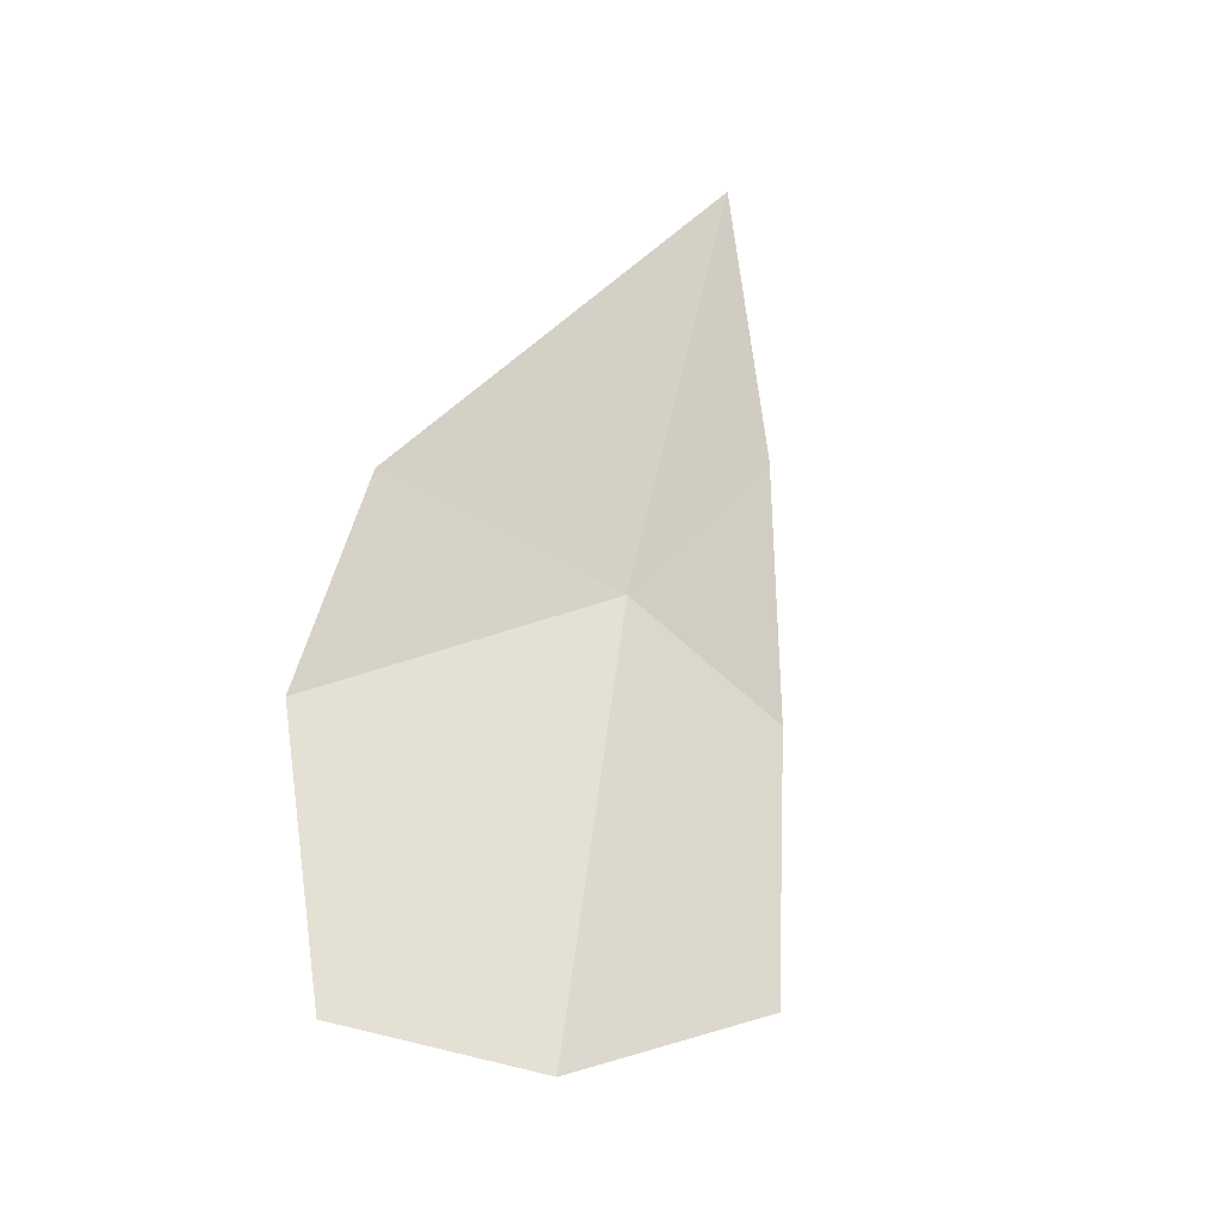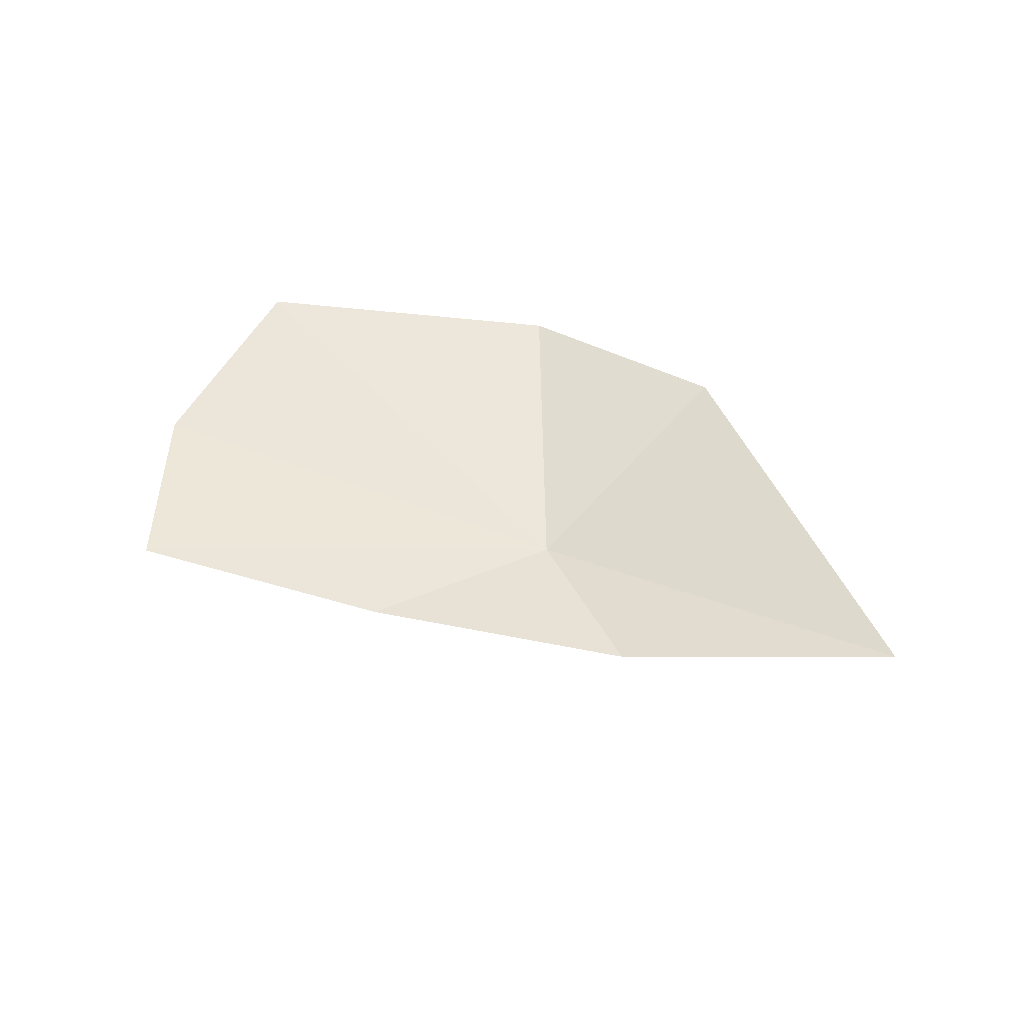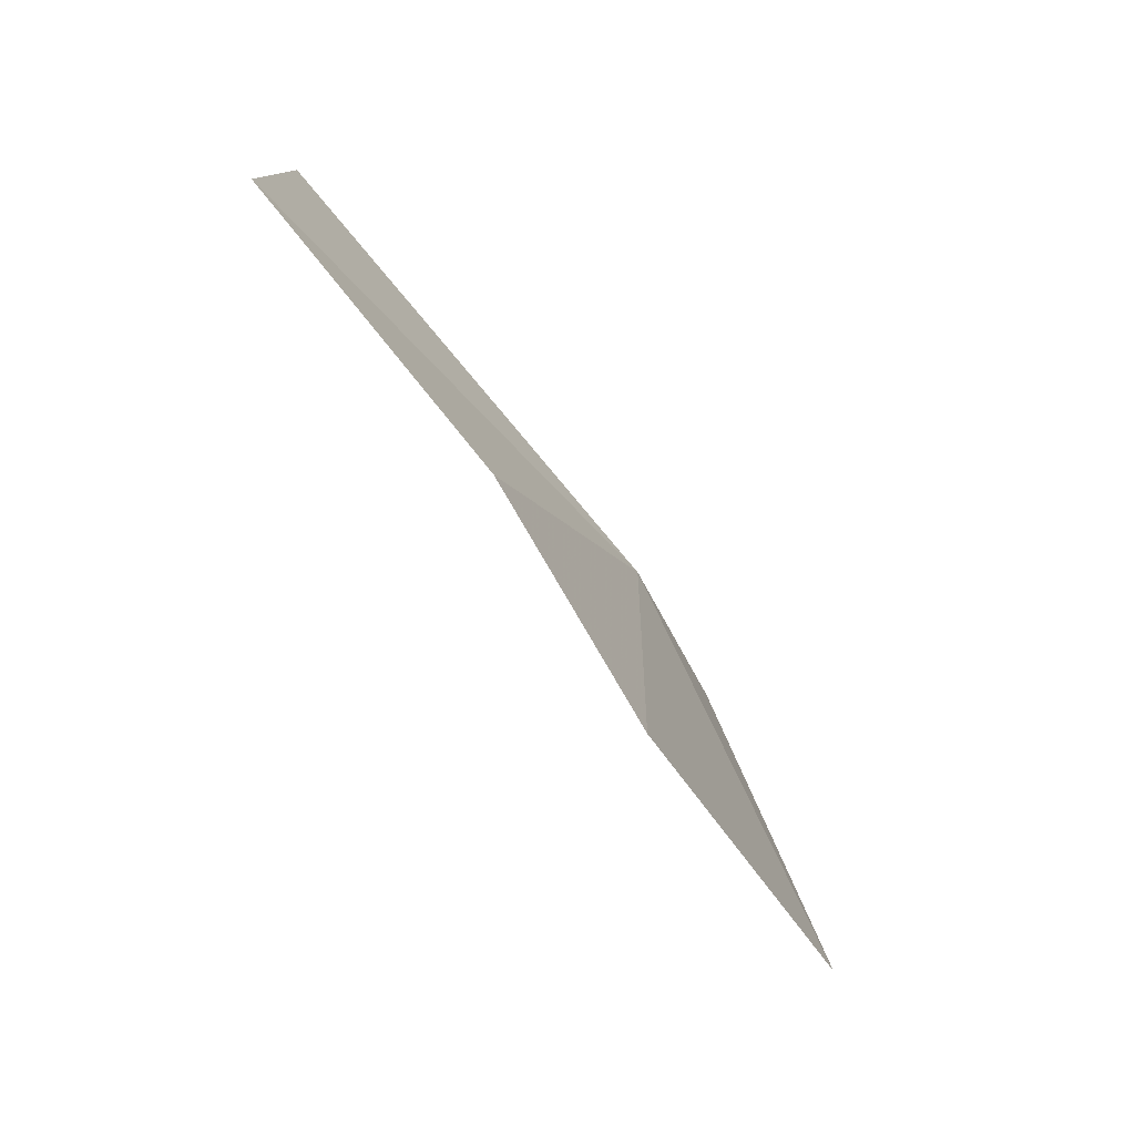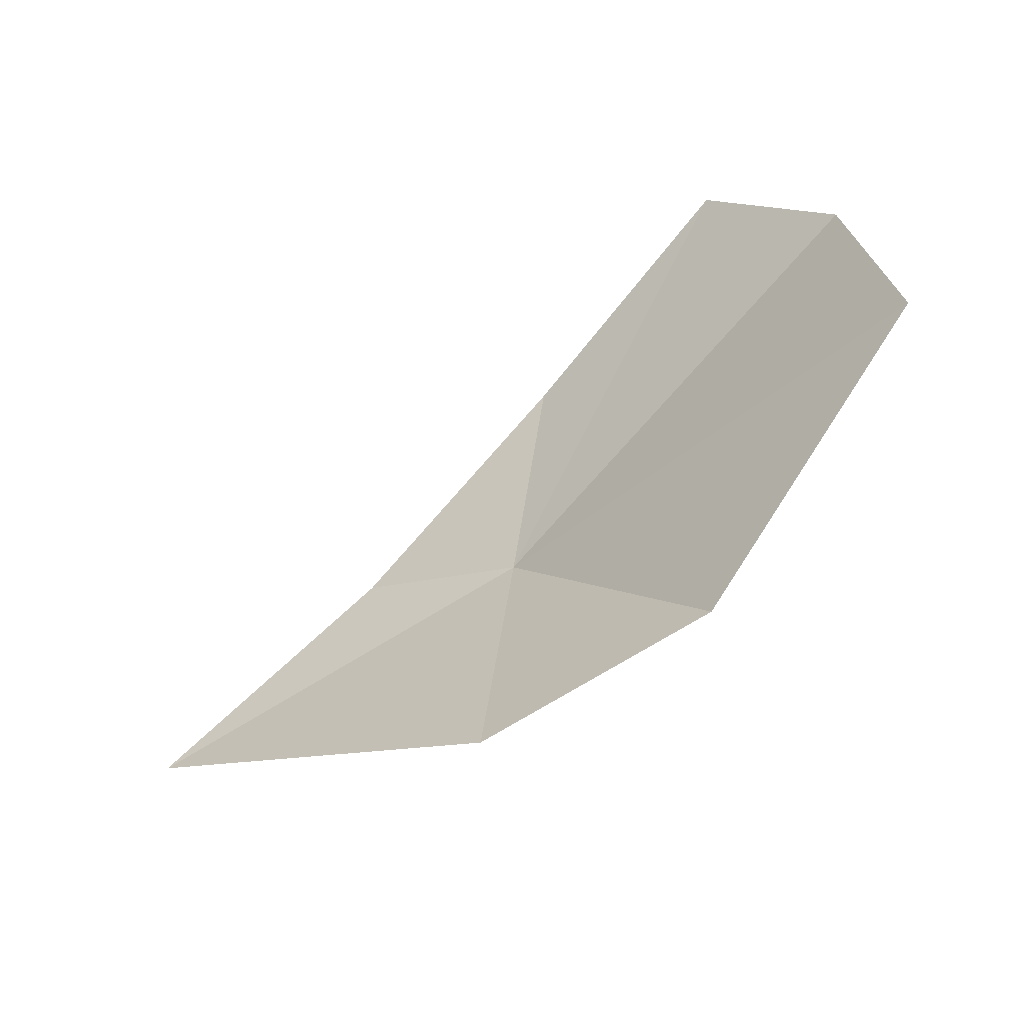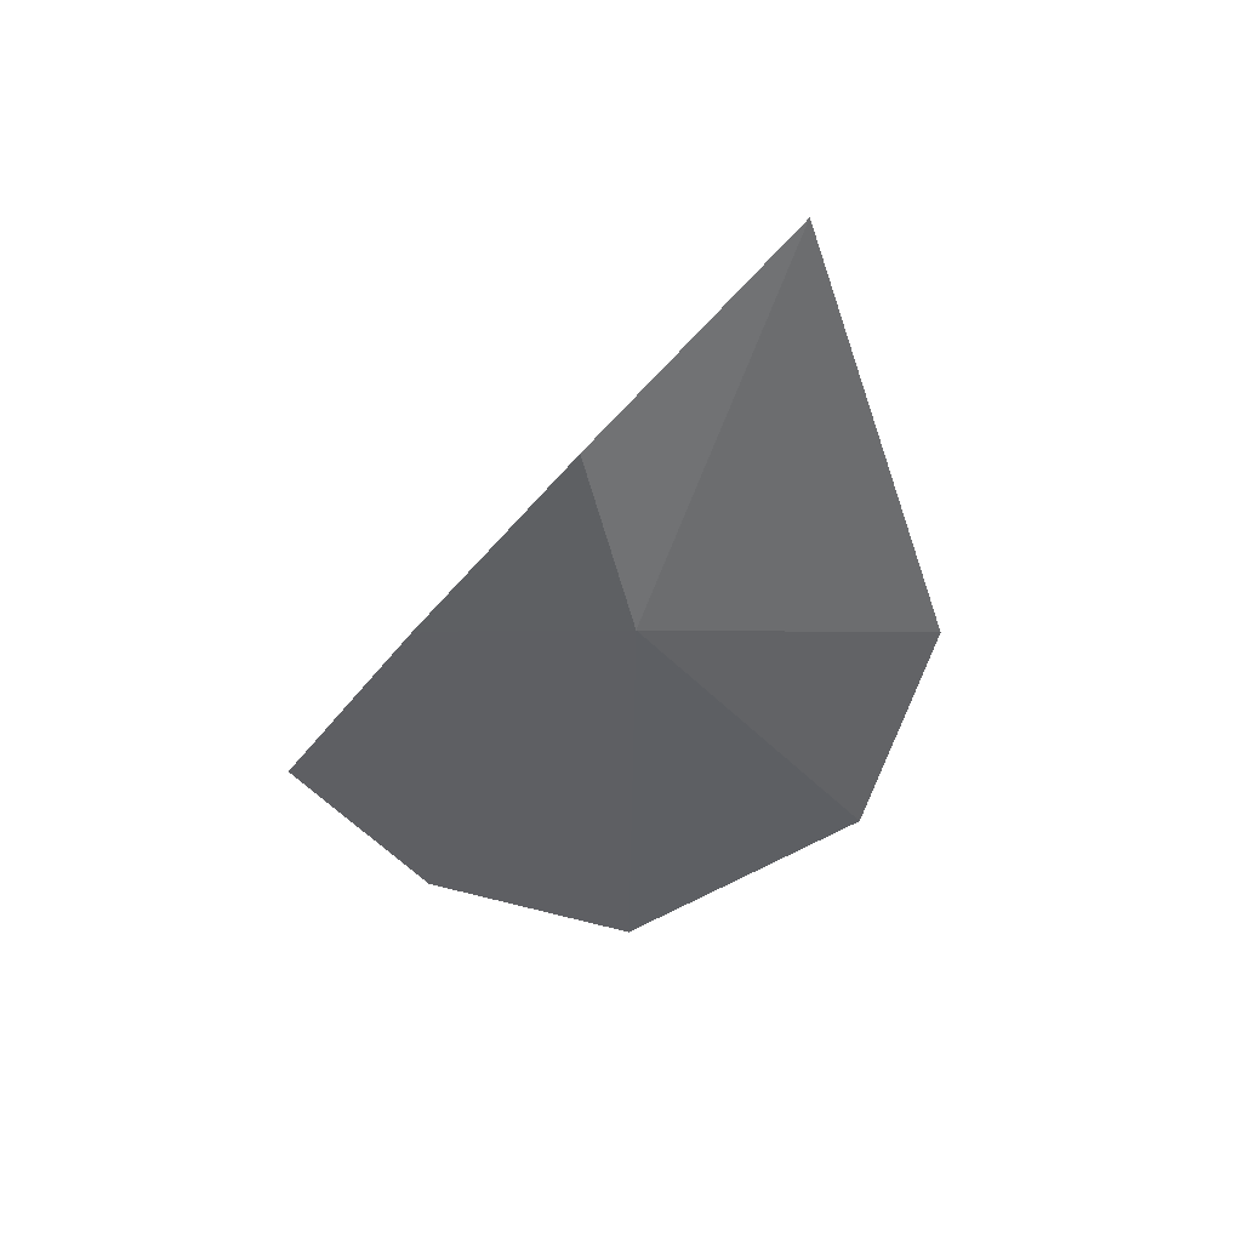
<metadata>
{"format":"obj","ext":"obj","renderer":"f3d","projection":"perspective","resolution":1024,"background":"white","views":[{"elev":61.2,"azim":113.5,"up":"+Z"},{"elev":60.1,"azim":-142.1,"up":"+Z"},{"elev":-69.2,"azim":134.0,"up":"+Y"},{"elev":-57.6,"azim":47.9,"up":"+Y"},{"elev":-37.0,"azim":-100.8,"up":"+Z"}]}
</metadata>
<code>
v -10.12 -15.7 15.89
v -1.767 -26.07 14.34
v 9.062 -19.15 14.7
v -6.633 -8.125 17.33
v 3.254 -4.346 17.16
v -25.71 -18.17 20.86
v -10.97 -26.65 16.71
v -16.43 -12.56 18.17
v 7.777 -10.57 15.34
f 1 2 3
f 1 5 4
f 1 6 7
f 1 8 6
f 1 3 9
f 1 9 5
f 1 7 2
f 1 4 8

</code>
